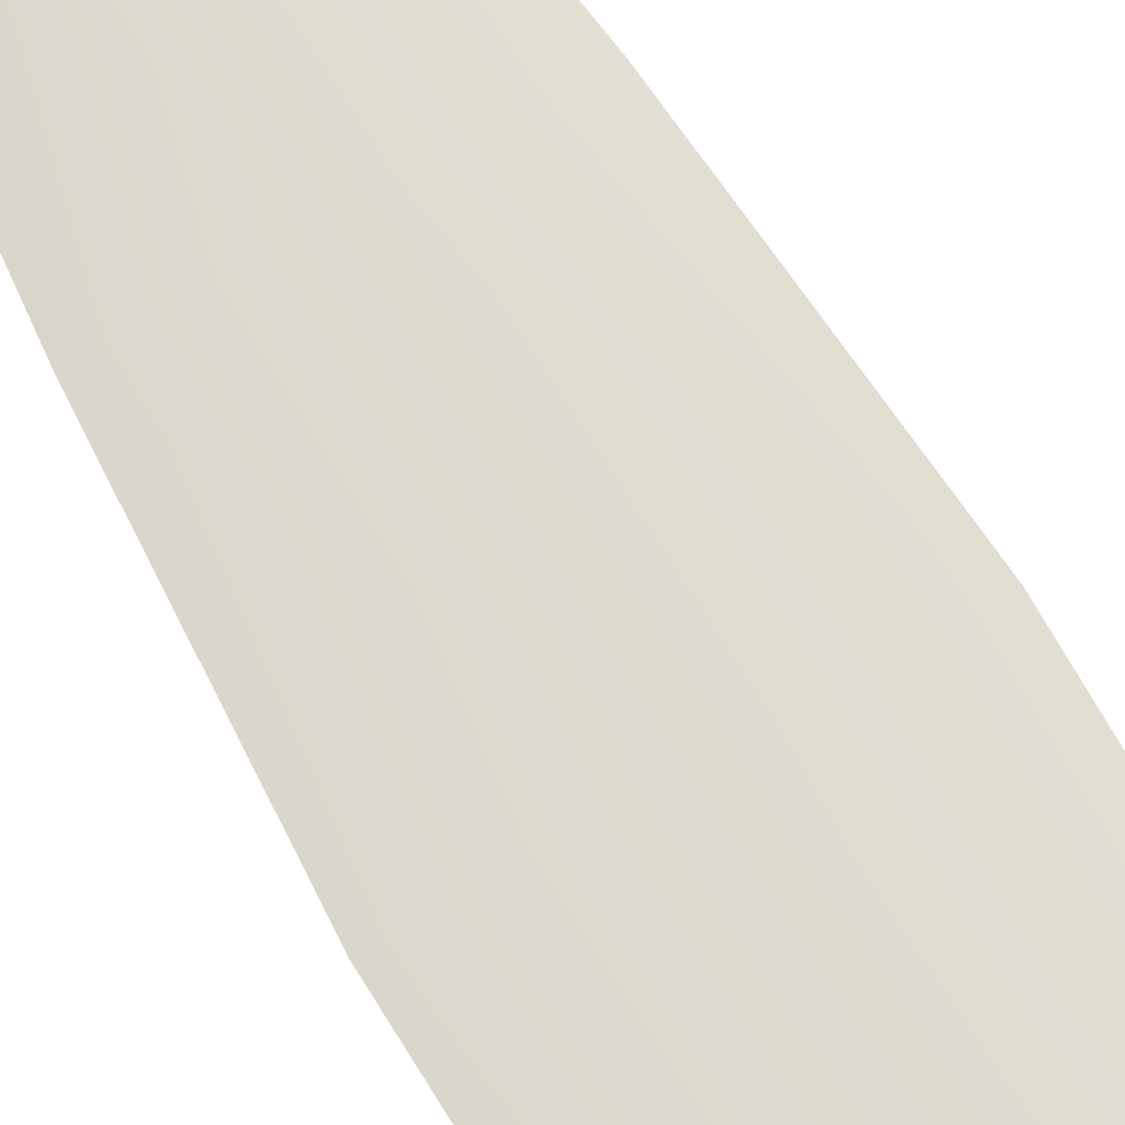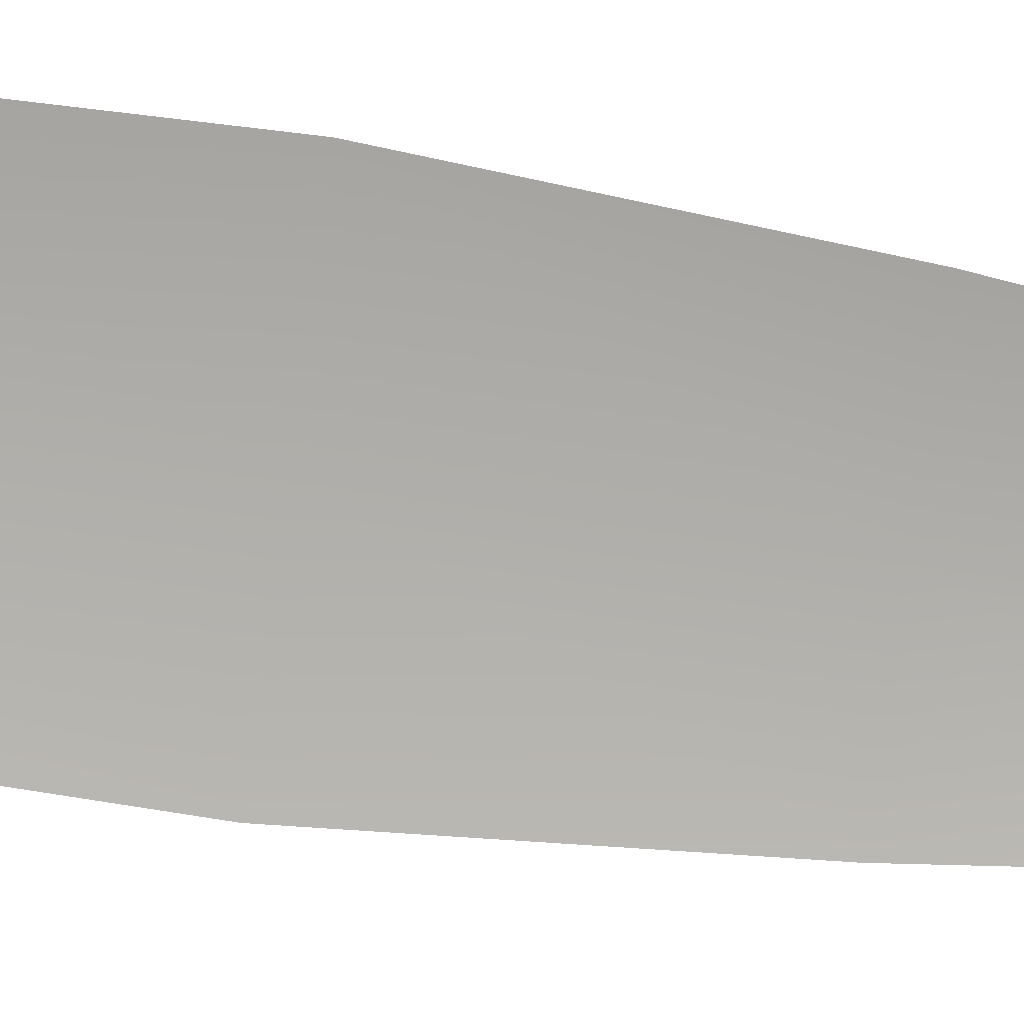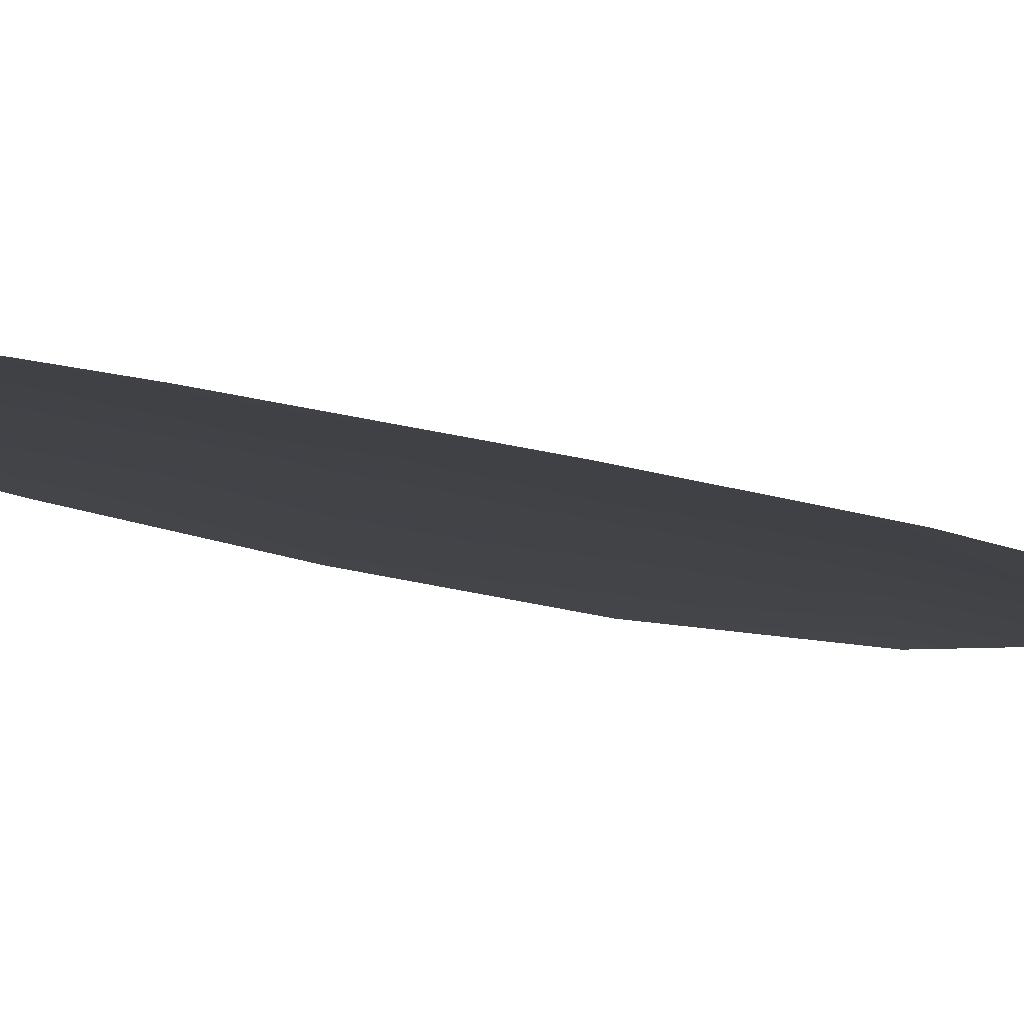
<metadata>
{"format":"obj","ext":"obj","renderer":"f3d","projection":"perspective","resolution":1024,"background":"white","views":[{"elev":70.6,"azim":-30.4,"up":"+Z"},{"elev":-77.9,"azim":82.1,"up":"+Z"},{"elev":-6.9,"azim":-150.9,"up":"+Z"}]}
</metadata>
<code>
o feather_flight_primary_001
v 0.02461 0.05609 0.02048
v 0.02259 0.05609 0.02048
v 0.02498 0.03745 0.02048
v 0.02222 0.03745 0.02048
v 0.0236 0.05704 0.02064
v 0.0236 0.03536 0.02064
v 0.02516 0.05293 0.02048
v 0.02562 0.04882 0.02048
v 0.02592 0.04471 0.02048
v 0.02584 0.0406 0.02048
v 0.02137 0.0406 0.02048
v 0.02128 0.04471 0.02048
v 0.02158 0.04882 0.02048
v 0.02204 0.05293 0.02048
v 0.0236 0.05293 0.02064
v 0.0236 0.04882 0.02064
v 0.0236 0.04471 0.02064
v 0.0236 0.0406 0.02064
f 18 10 3 6
f 11 18 6 4
f 5 1 7 15
f 15 7 8 16
f 16 8 9 17
f 17 9 10 18
f 2 5 15 14
f 14 15 16 13
f 13 16 17 12
f 12 17 18 11

</code>
